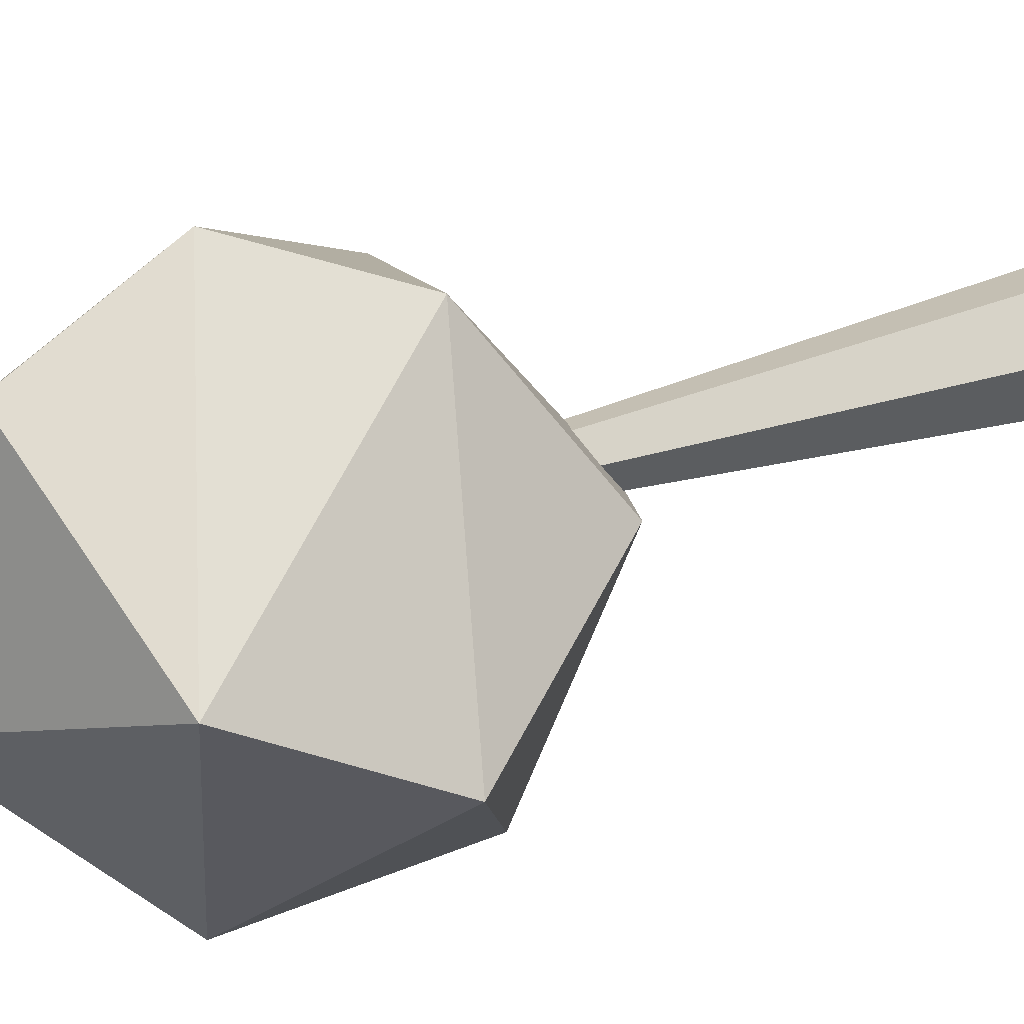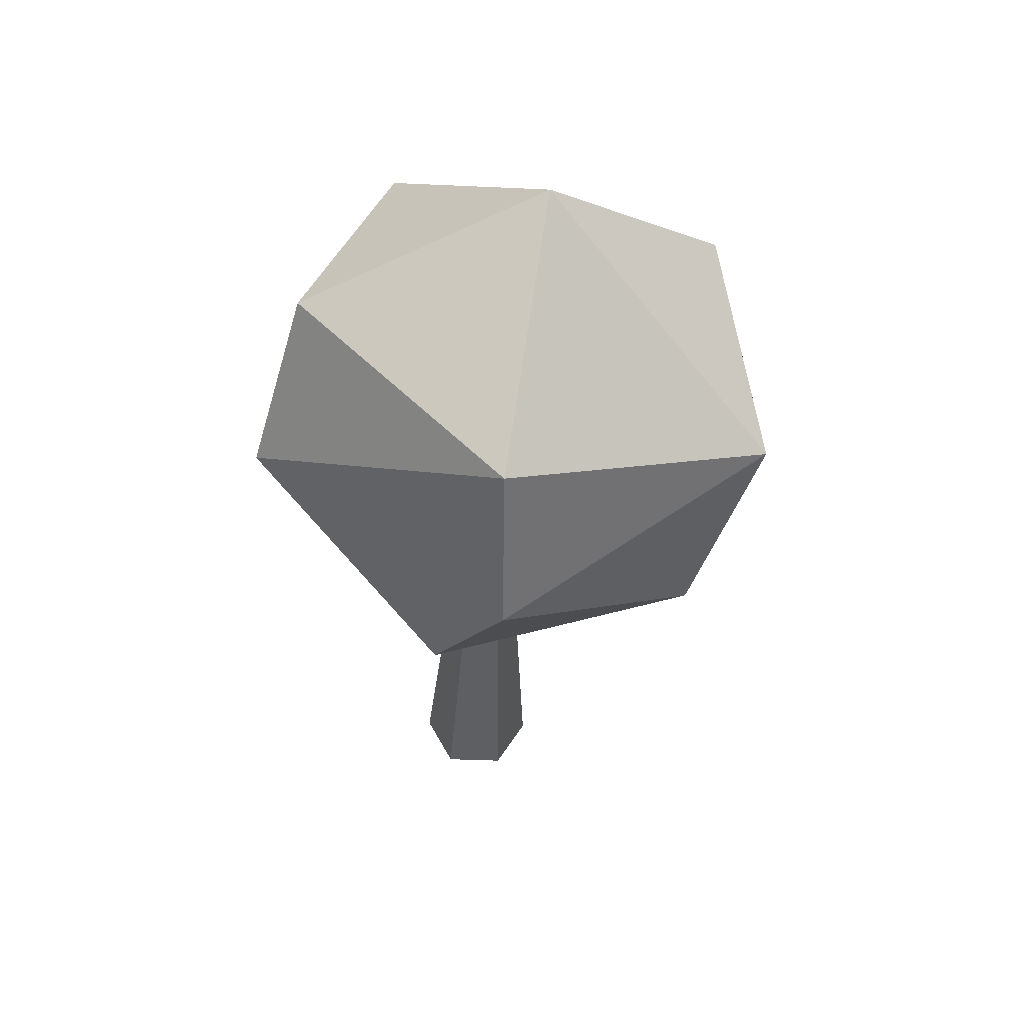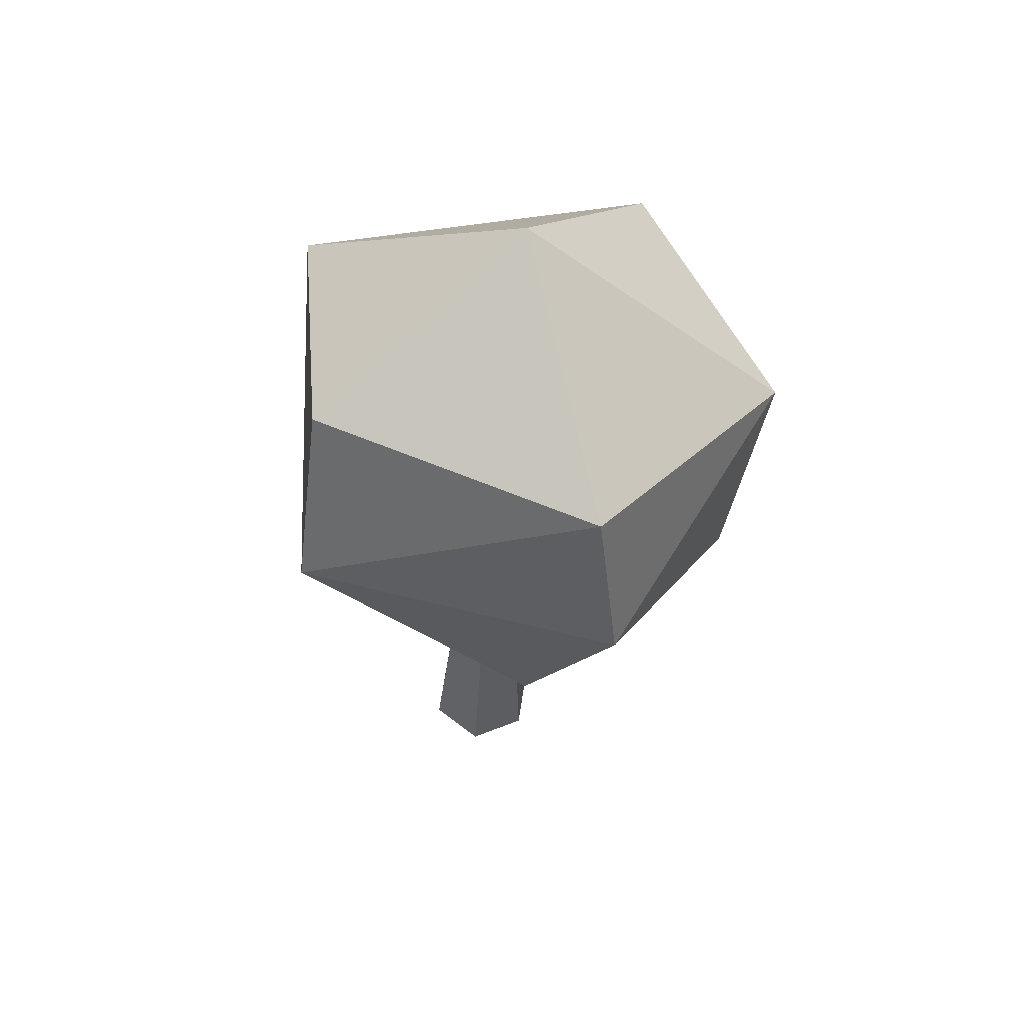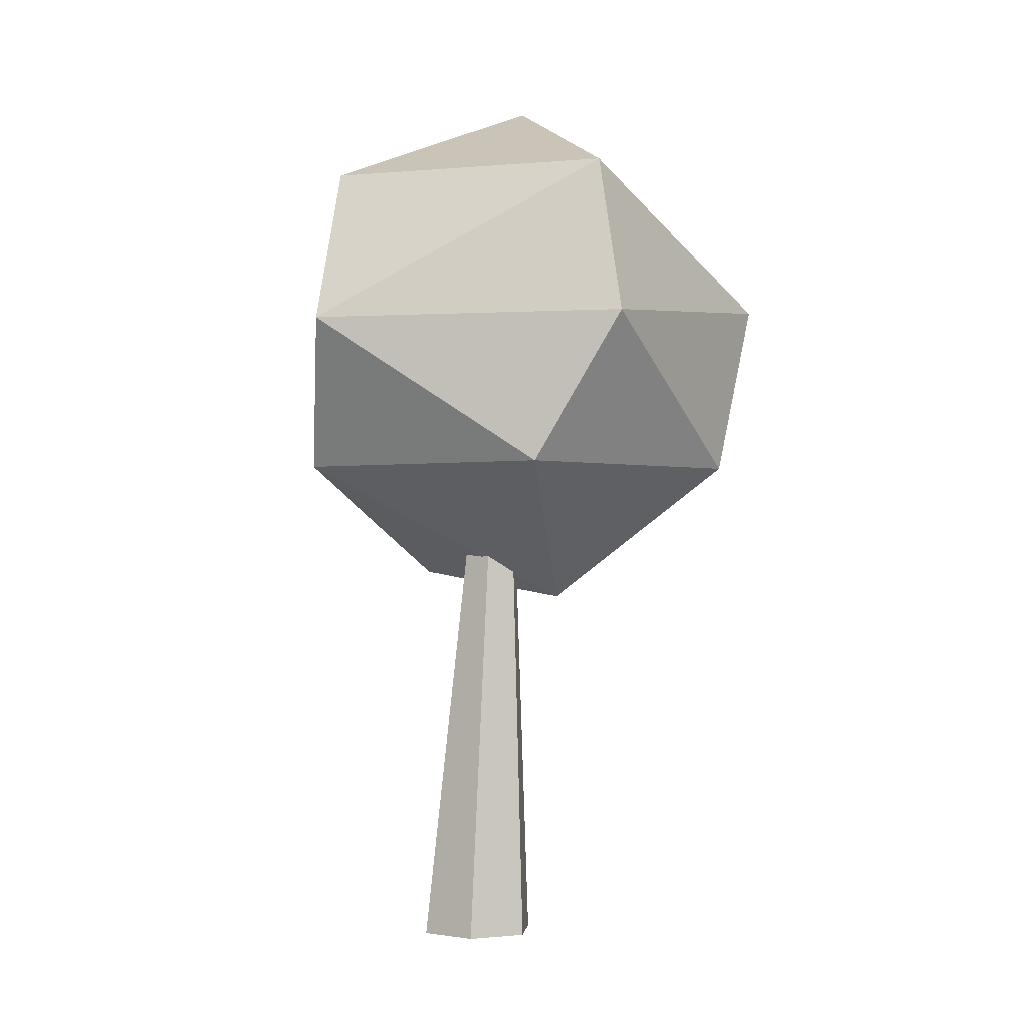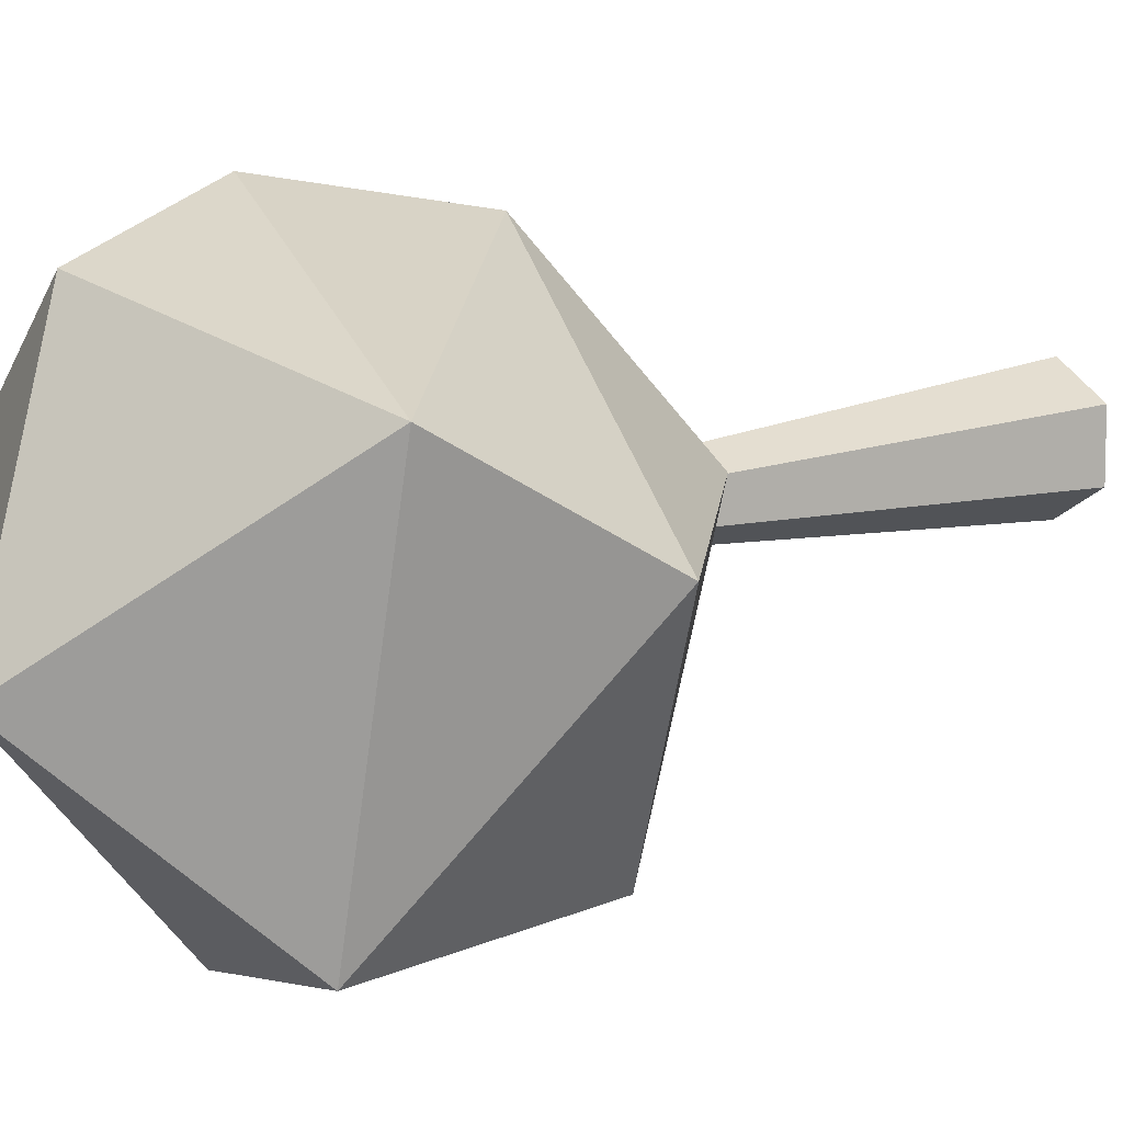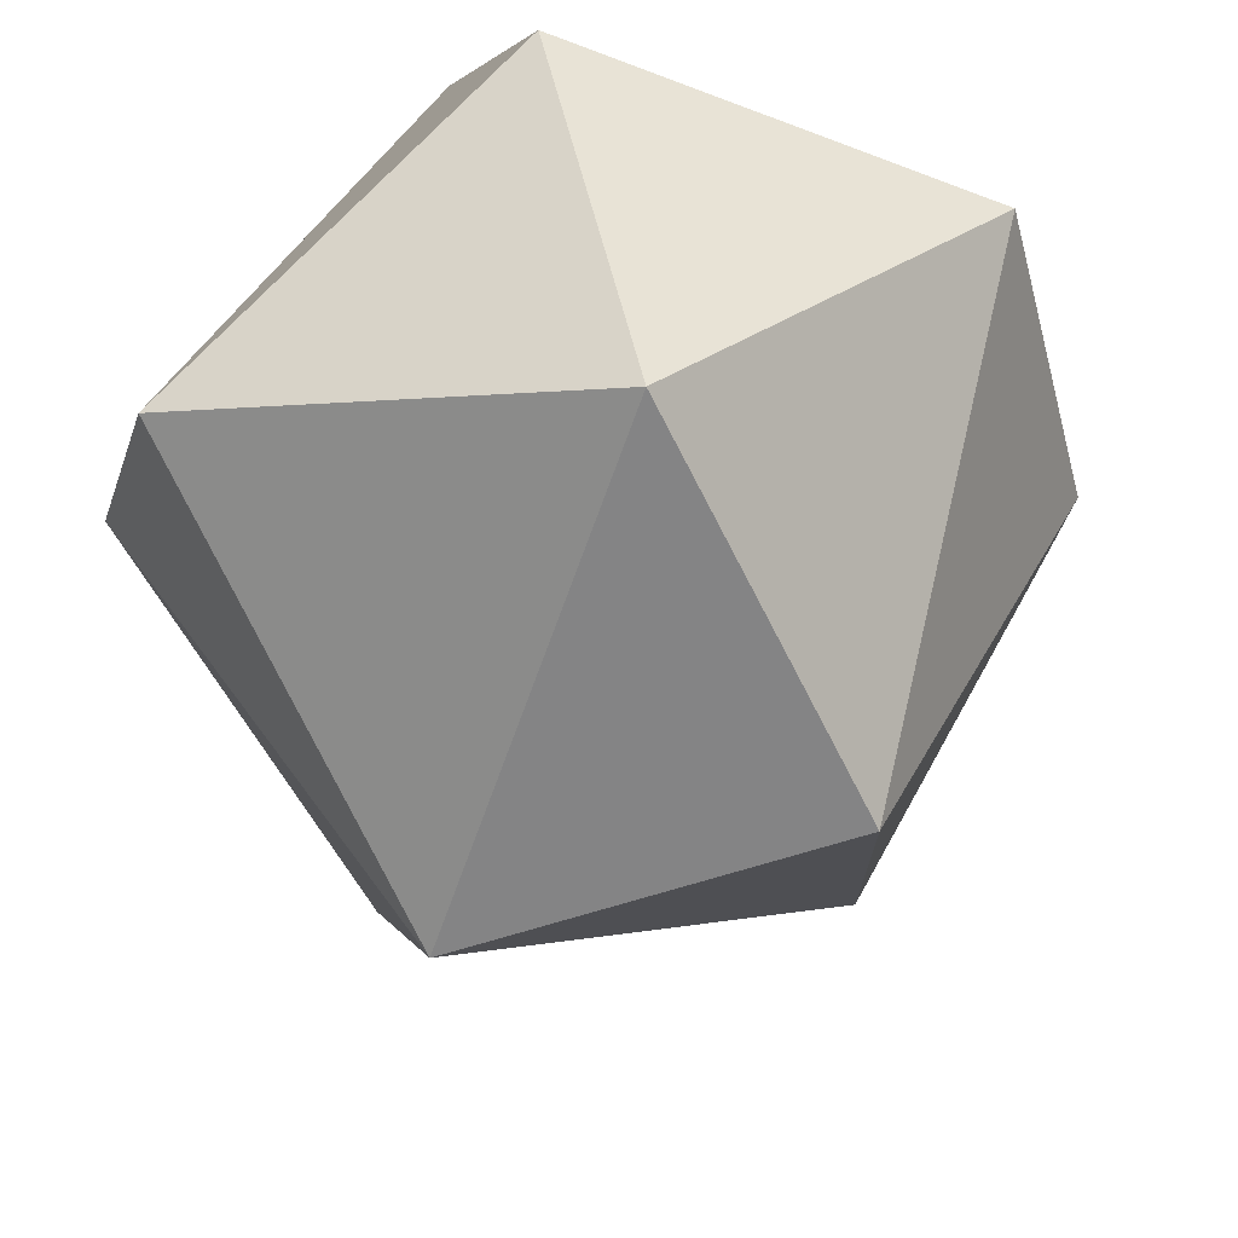
<metadata>
{"format":"obj","ext":"obj","renderer":"f3d","projection":"perspective","resolution":1024,"background":"white","views":[{"elev":47.4,"azim":-106.9,"up":"+Z"},{"elev":54.3,"azim":92.0,"up":"+Y"},{"elev":62.2,"azim":68.3,"up":"+Y"},{"elev":-1.5,"azim":66.1,"up":"+Y"},{"elev":9.2,"azim":-126.4,"up":"+Z"},{"elev":-18.2,"azim":-175.6,"up":"+Z"}]}
</metadata>
<code>
o Icosphere
v -0.1049 -0.1521 1.129
v -0.1071 3.701 1.266
v 0.3836 -0.1521 1.411
v 0.1295 3.701 1.403
v 0.3836 -0.1521 1.975
v 0.1295 3.701 1.676
v -0.1049 -0.1521 2.257
v -0.1071 3.701 1.813
v -0.5935 -0.1521 1.975
v -0.3437 3.701 1.676
v -0.5935 -0.1521 1.411
v -0.3437 3.701 1.403
v -1.644 6.695 -0.6756
v -0.6592 8.391 0.9433
v -0.2359 4.549 3.421
v 1.828 4.549 1.934
v 0.205 3.247 0.9433
v -1.049 3.497 1.854
v -2.721 5.055 1.571
v -1.492 4.549 -0.4986
v 1.052 4.549 -0.4883
v 2.305 5.949 1.257
v 0.5552 5.949 3.665
v -2.385 6.684 2.521
v 0.5515 6.219 -1.139
v -0.07036 7.463 3.202
v 1.835 7.447 1.257
f 16 22 23
f 15 23 24
f 20 13 25
f 21 25 22
f 24 26 14
f 13 24 14
f 25 13 14
f 27 25 14
f 26 27 14
f 22 25 27
f 19 24 13
f 24 23 26
f 23 27 26
f 23 22 27
f 21 20 25
f 13 20 19
f 19 15 24
f 15 16 23
f 16 21 22
f 17 20 21
f 17 18 20
f 18 19 20
f 18 15 19
f 16 17 21
f 18 17 15
f 17 16 15
f 1 2 4 3
f 3 4 6 5
f 5 6 8 7
f 7 8 10 9
f 4 2 12 10 8 6
f 9 10 12 11
f 11 12 2 1
f 1 3 5 7 9 11

</code>
